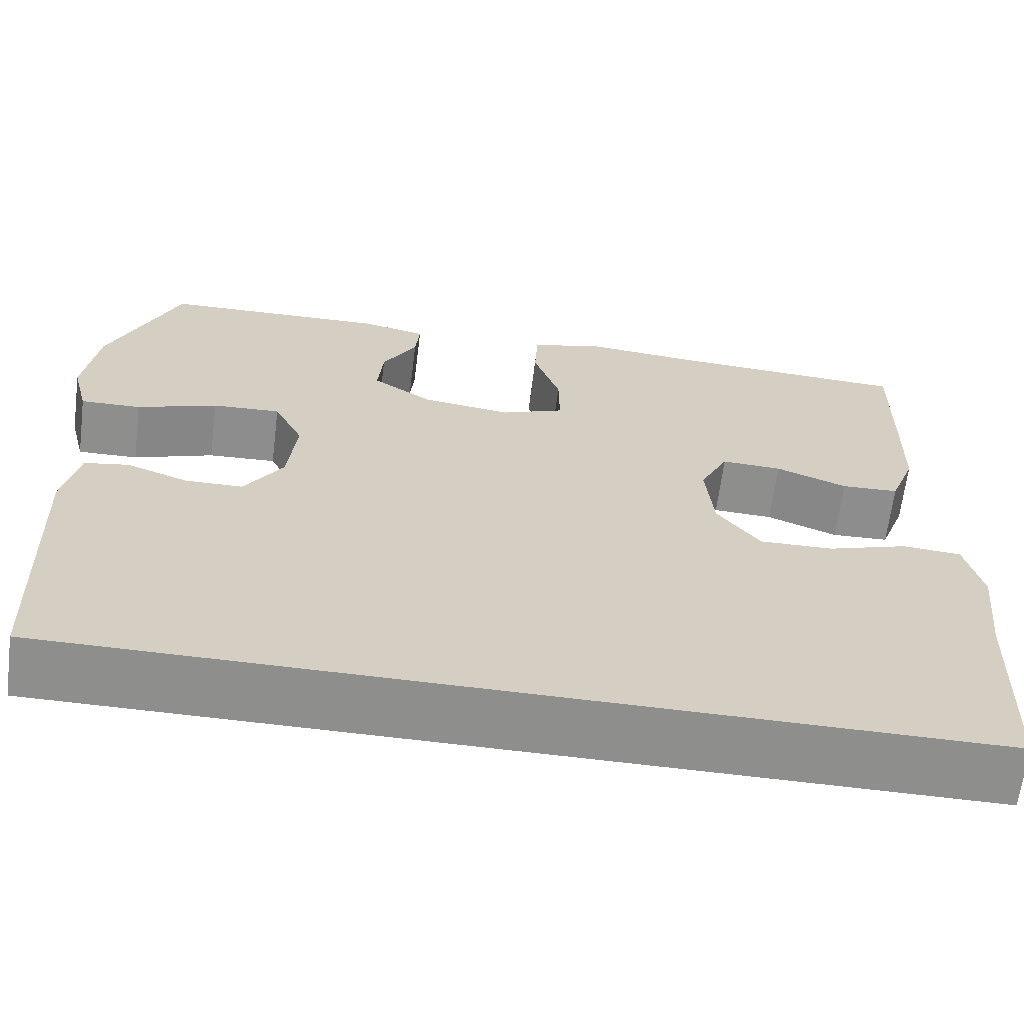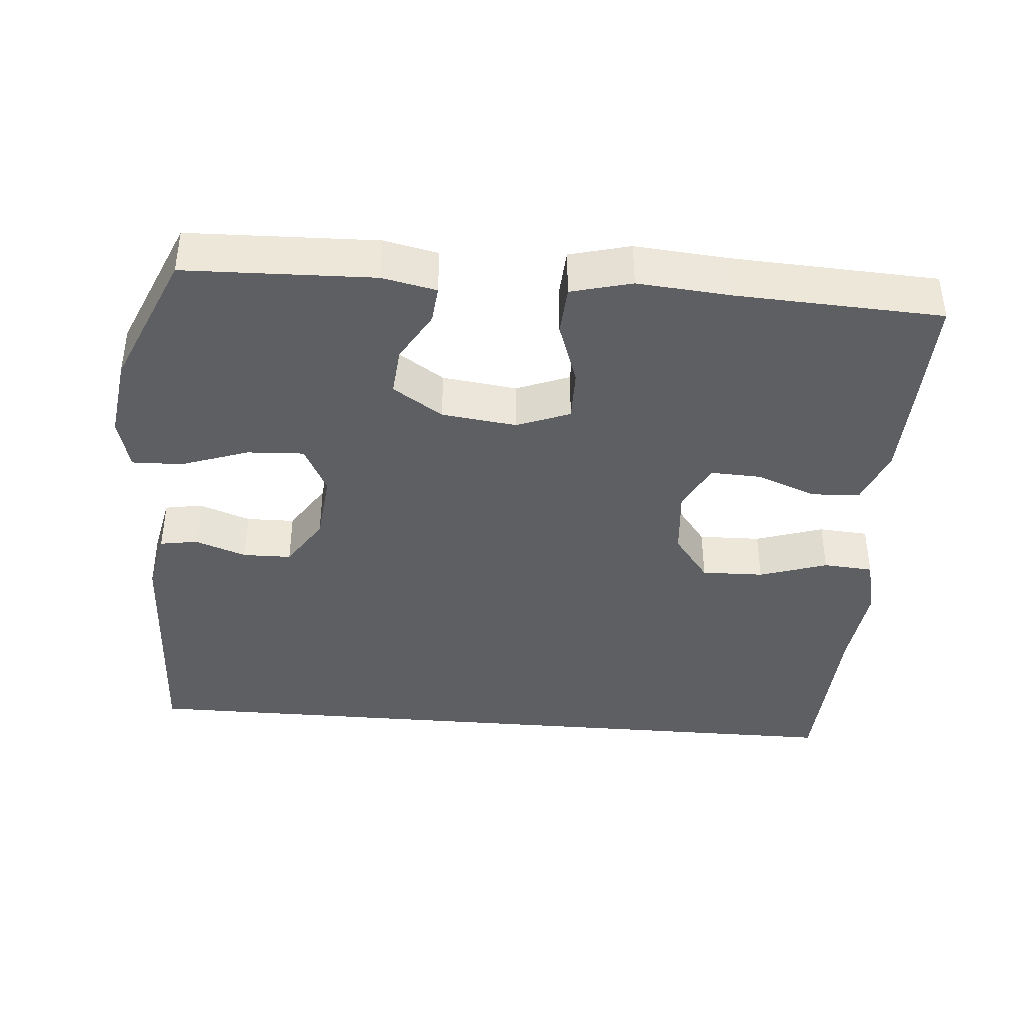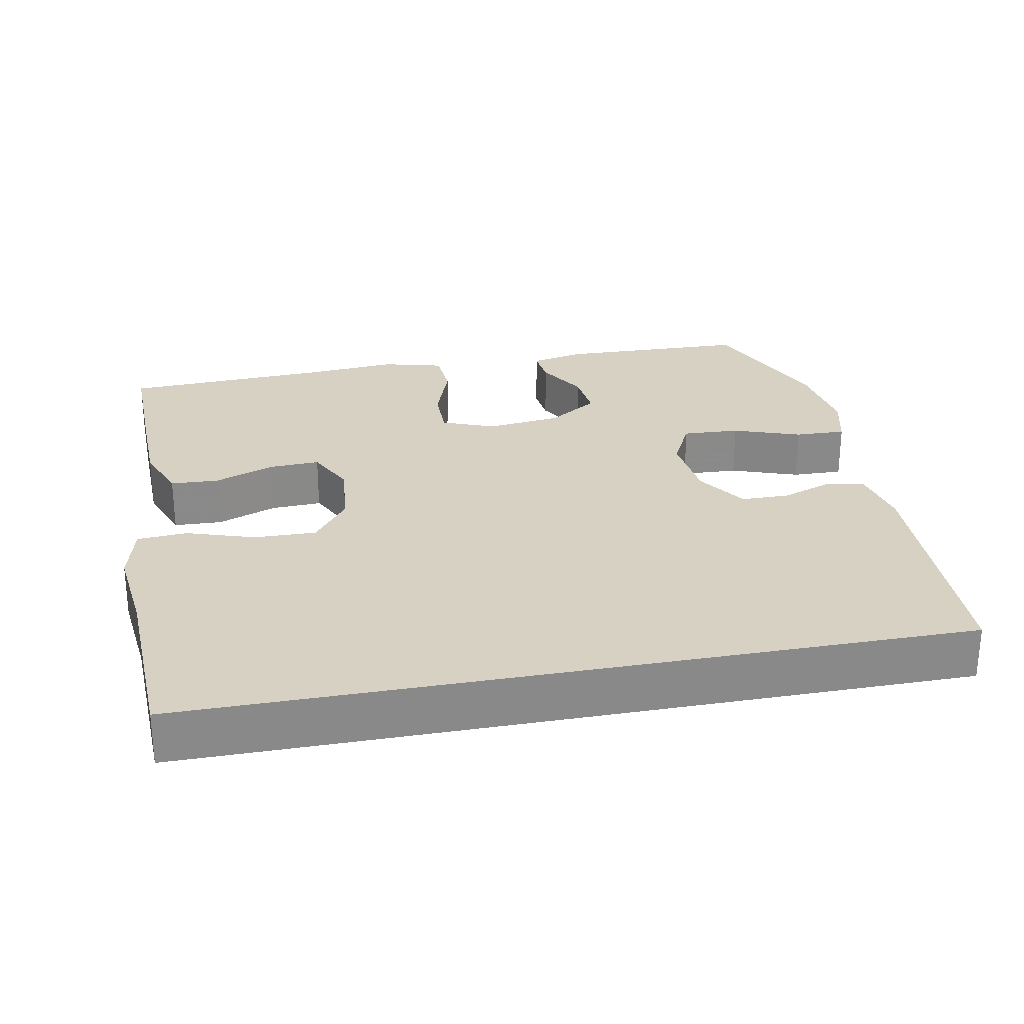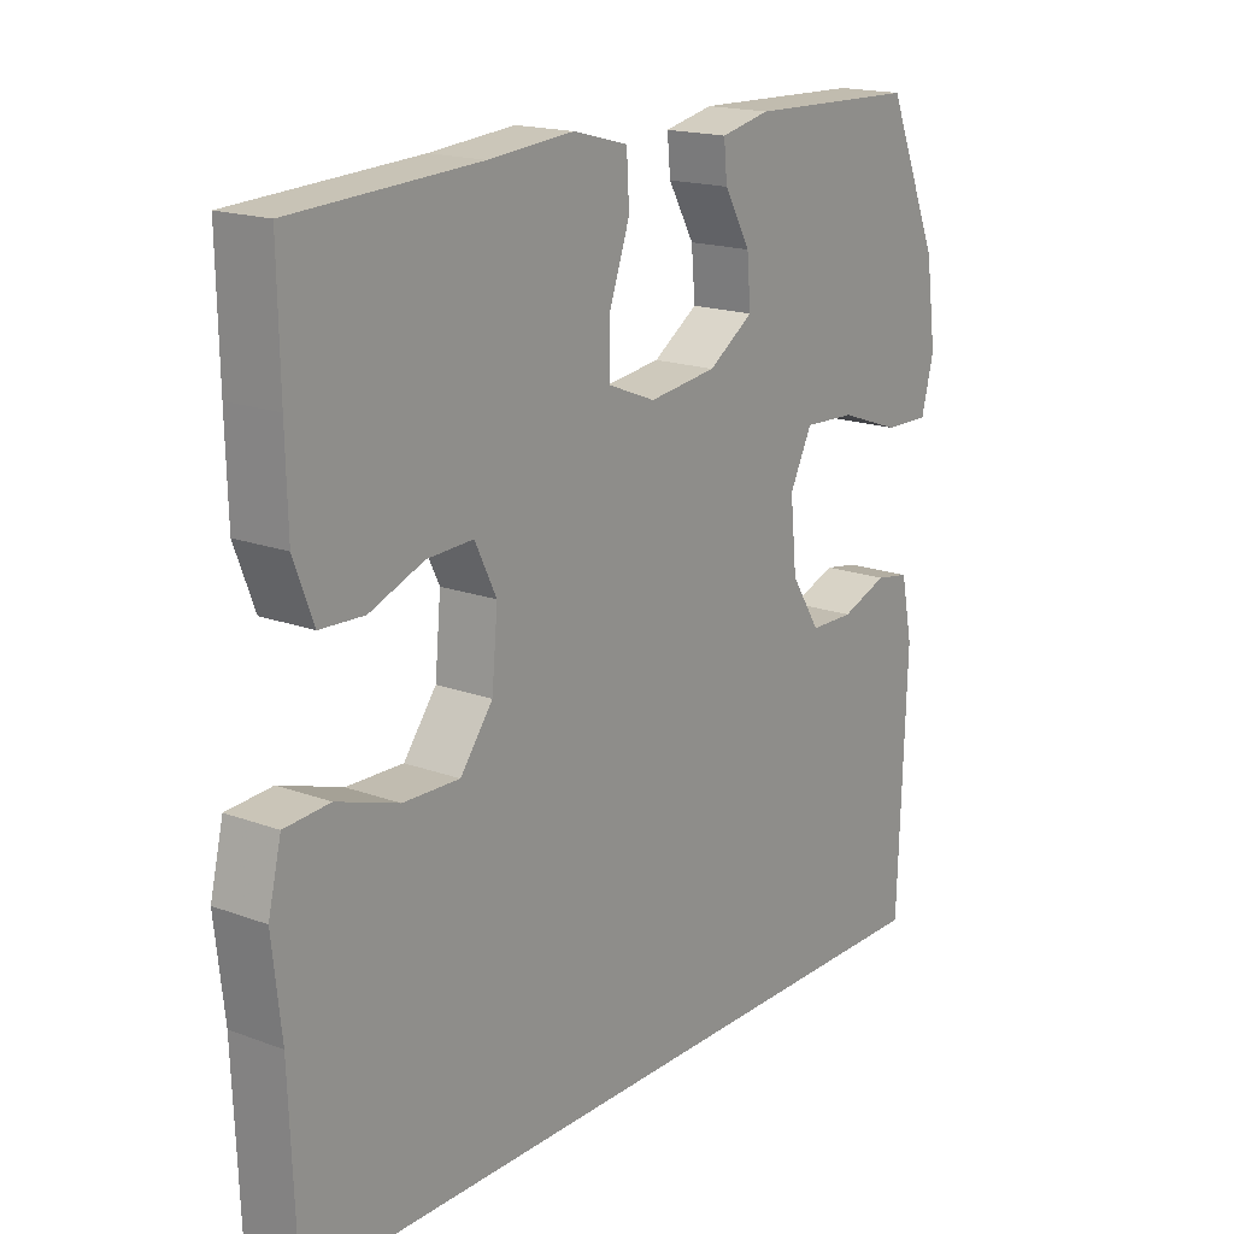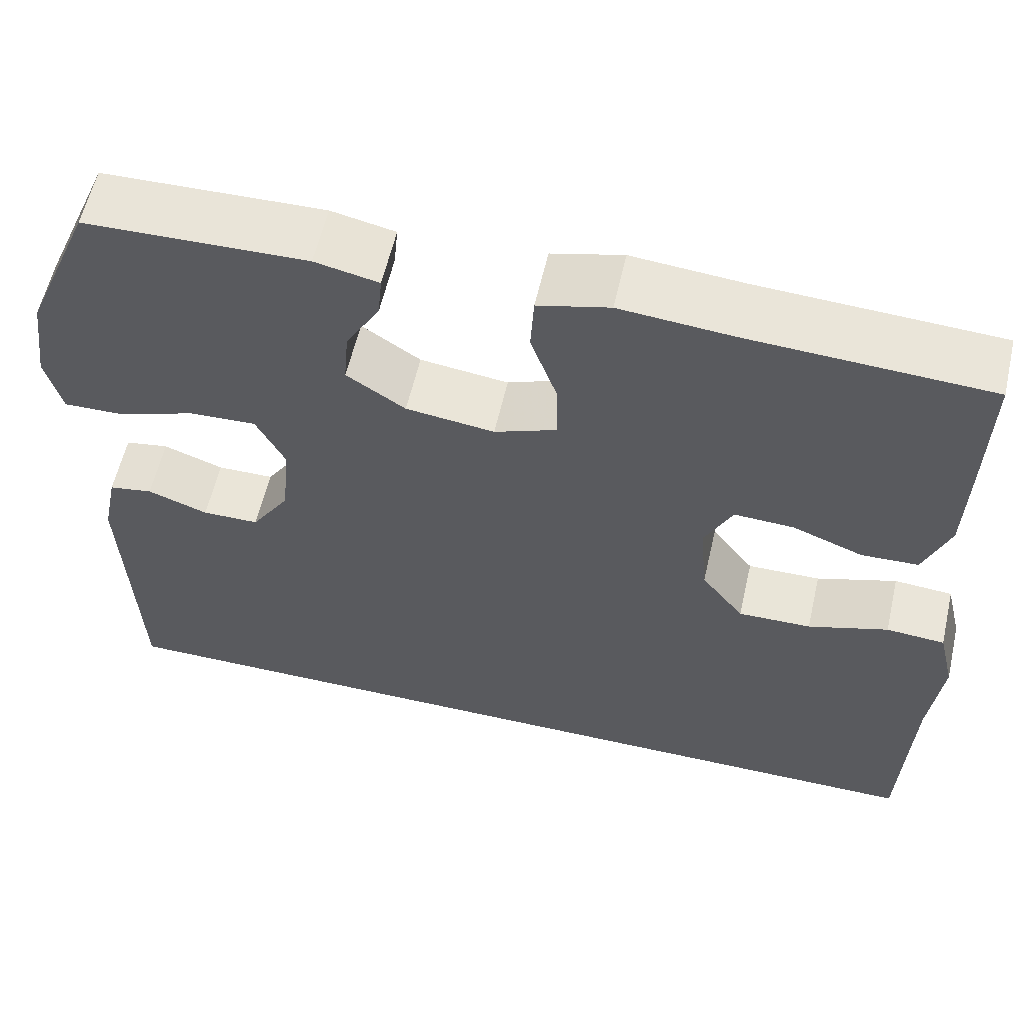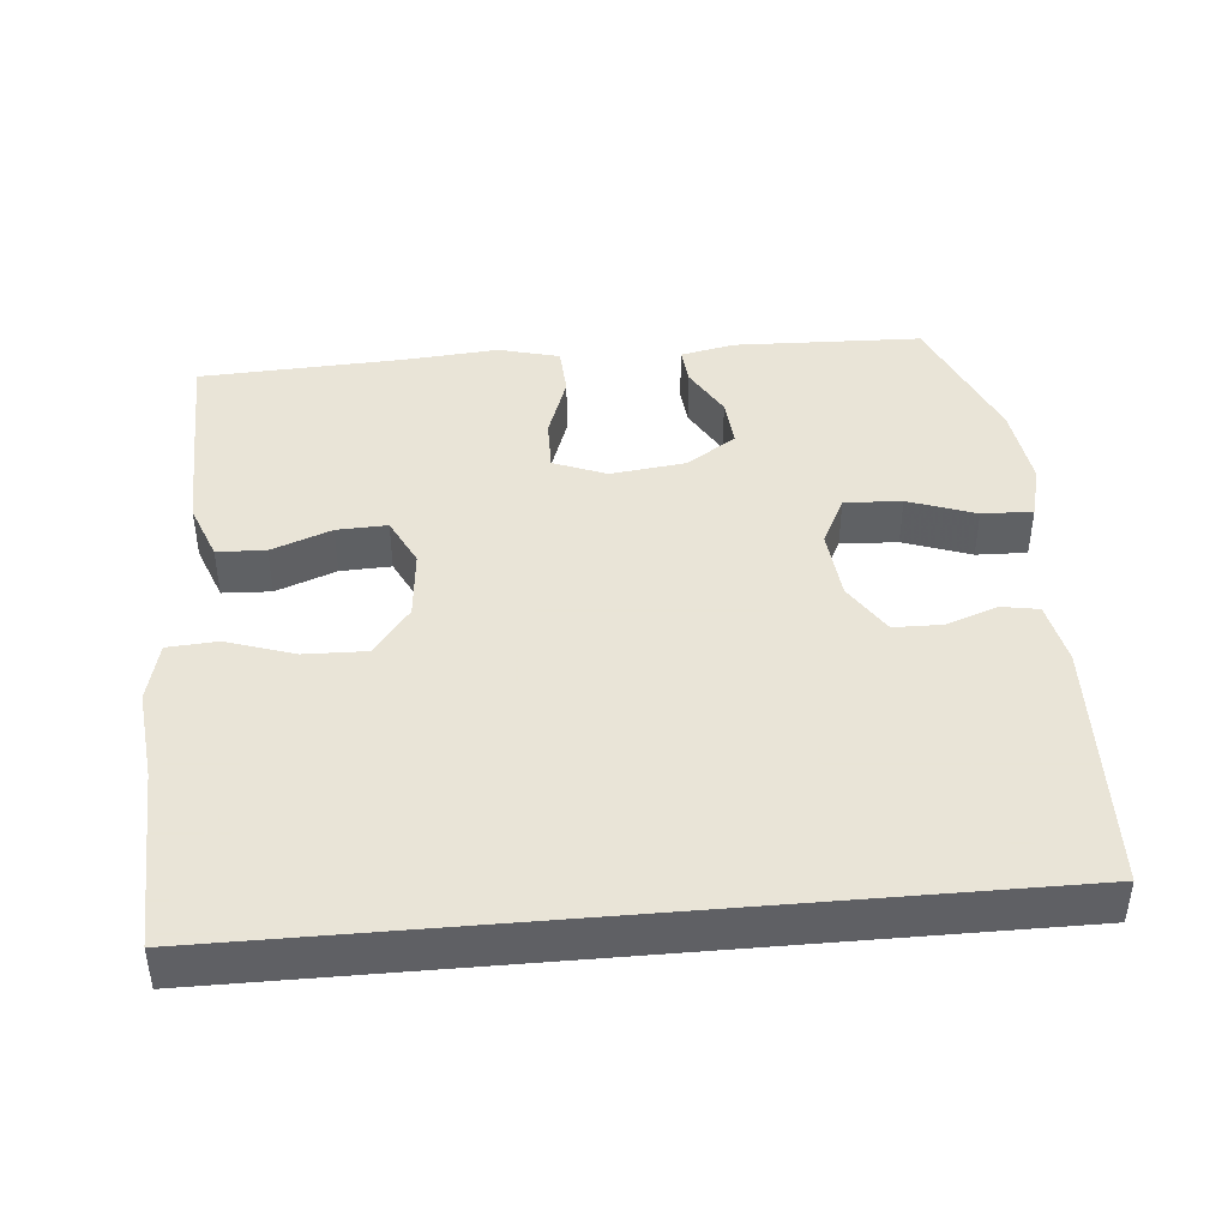
<metadata>
{"format":"obj","ext":"obj","renderer":"f3d","projection":"perspective","resolution":1024,"background":"white","views":[{"elev":-64.8,"azim":-7.2,"up":"+Z"},{"elev":-39.7,"azim":-4.7,"up":"+Y"},{"elev":27.1,"azim":169.1,"up":"+Y"},{"elev":17.6,"azim":126.2,"up":"+Z"},{"elev":59.0,"azim":12.9,"up":"+Z"},{"elev":42.8,"azim":175.0,"up":"+Y"}]}
</metadata>
<code>
v 0.515 0.07 -0.5
v -0.552 0.07 -0.5
v -0.565 0.07 -0.149
v -0.547 0.07 -0.062
v -0.495 0.07 -0.053
v -0.424 0.07 -0.079
v -0.357 0.07 -0.078
v -0.312 0.07 -0.008
v -0.302 0.07 0.091
v -0.336 0.07 0.159
v -0.415 0.07 0.155
v -0.508 0.07 0.122
v -0.578 0.07 0.12
v -0.597 0.07 0.194
v -0.581 0.07 0.309
v -0.5 0.07 0.5
v -0.239 0.07 0.508
v -0.164 0.07 0.492
v -0.169 0.07 0.44
v -0.209 0.07 0.37
v -0.215 0.07 0.302
v -0.146 0.07 0.256
v -0.042 0.07 0.243
v 0.031 0.07 0.272
v 0.03 0.07 0.345
v -0.001 0.07 0.434
v 0.003 0.07 0.503
v 0.087 0.07 0.525
v 0.217 0.07 0.514
v 0.5 0.07 0.5
v 0.497 0.07 0.335
v 0.494 0.07 0.212
v 0.464 0.07 0.133
v 0.397 0.07 0.13
v 0.314 0.07 0.162
v 0.244 0.07 0.165
v 0.211 0.07 0.098
v 0.22 0.07 0.001
v 0.27 0.07 -0.065
v 0.356 0.07 -0.063
v 0.45 0.07 -0.032
v 0.519 0.07 -0.037
v 0.539 0.07 -0.12
v 0.525 0.07 -0.247
v 0.515 0 -0.5
v -0.552 0 -0.5
v -0.565 0 -0.149
v -0.547 0 -0.062
v -0.495 0 -0.053
v -0.424 0 -0.079
v -0.357 0 -0.078
v -0.312 0 -0.008
v -0.302 0 0.091
v -0.336 0 0.159
v -0.415 0 0.155
v -0.508 0 0.122
v -0.578 0 0.12
v -0.597 0 0.194
v -0.581 0 0.309
v -0.5 0 0.5
v -0.239 0 0.508
v -0.164 0 0.492
v -0.169 0 0.44
v -0.209 0 0.37
v -0.215 0 0.302
v -0.146 0 0.256
v -0.042 0 0.243
v 0.031 0 0.272
v 0.03 0 0.345
v -0.001 0 0.434
v 0.003 0 0.503
v 0.087 0 0.525
v 0.217 0 0.514
v 0.5 0 0.5
v 0.497 0 0.335
v 0.494 0 0.212
v 0.464 0 0.133
v 0.397 0 0.13
v 0.314 0 0.162
v 0.244 0 0.165
v 0.211 0 0.098
v 0.22 0 0.001
v 0.27 0 -0.065
v 0.356 0 -0.063
v 0.45 0 -0.032
v 0.519 0 -0.037
v 0.539 0 -0.12
v 0.525 0 -0.247
f 41 42 43 44
f 40 41 44 1
f 39 40 1 2
f 38 39 2 3
f 37 38 3
f 32 33 34 35
f 32 35 36
f 29 30 31 32
f 29 32 36
f 25 26 27 28
f 24 25 28 29
f 17 18 19 20
f 17 20 21
f 16 17 21
f 15 16 21
f 14 15 21 22
f 11 12 13 14
f 10 11 14 22
f 3 4 5 6
f 3 6 7
f 37 3 7
f 24 29 36 37
f 23 24 37 7
f 9 10 22 23
f 8 9 23
f 7 8 23
f 88 87 86 85
f 45 88 85 84
f 46 45 84 83
f 47 46 83 82
f 47 82 81
f 79 78 77 76
f 80 79 76
f 76 75 74 73
f 80 76 73
f 72 71 70 69
f 73 72 69 68
f 64 63 62 61
f 65 64 61
f 65 61 60
f 65 60 59
f 66 65 59 58
f 58 57 56 55
f 66 58 55 54
f 50 49 48 47
f 51 50 47
f 51 47 81
f 81 80 73 68
f 51 81 68 67
f 67 66 54 53
f 67 53 52
f 67 52 51
f 1 45 46 2
f 2 46 47 3
f 3 47 48 4
f 4 48 49 5
f 5 49 50 6
f 6 50 51 7
f 7 51 52 8
f 8 52 53 9
f 9 53 54 10
f 10 54 55 11
f 11 55 56 12
f 12 56 57 13
f 13 57 58 14
f 14 58 59 15
f 15 59 60 16
f 16 60 61 17
f 17 61 62 18
f 18 62 63 19
f 19 63 64 20
f 20 64 65 21
f 21 65 66 22
f 22 66 67 23
f 23 67 68 24
f 24 68 69 25
f 25 69 70 26
f 26 70 71 27
f 27 71 72 28
f 28 72 73 29
f 29 73 74 30
f 30 74 75 31
f 31 75 76 32
f 32 76 77 33
f 33 77 78 34
f 34 78 79 35
f 35 79 80 36
f 36 80 81 37
f 37 81 82 38
f 38 82 83 39
f 39 83 84 40
f 40 84 85 41
f 41 85 86 42
f 42 86 87 43
f 43 87 88 44
f 44 88 45 1

</code>
